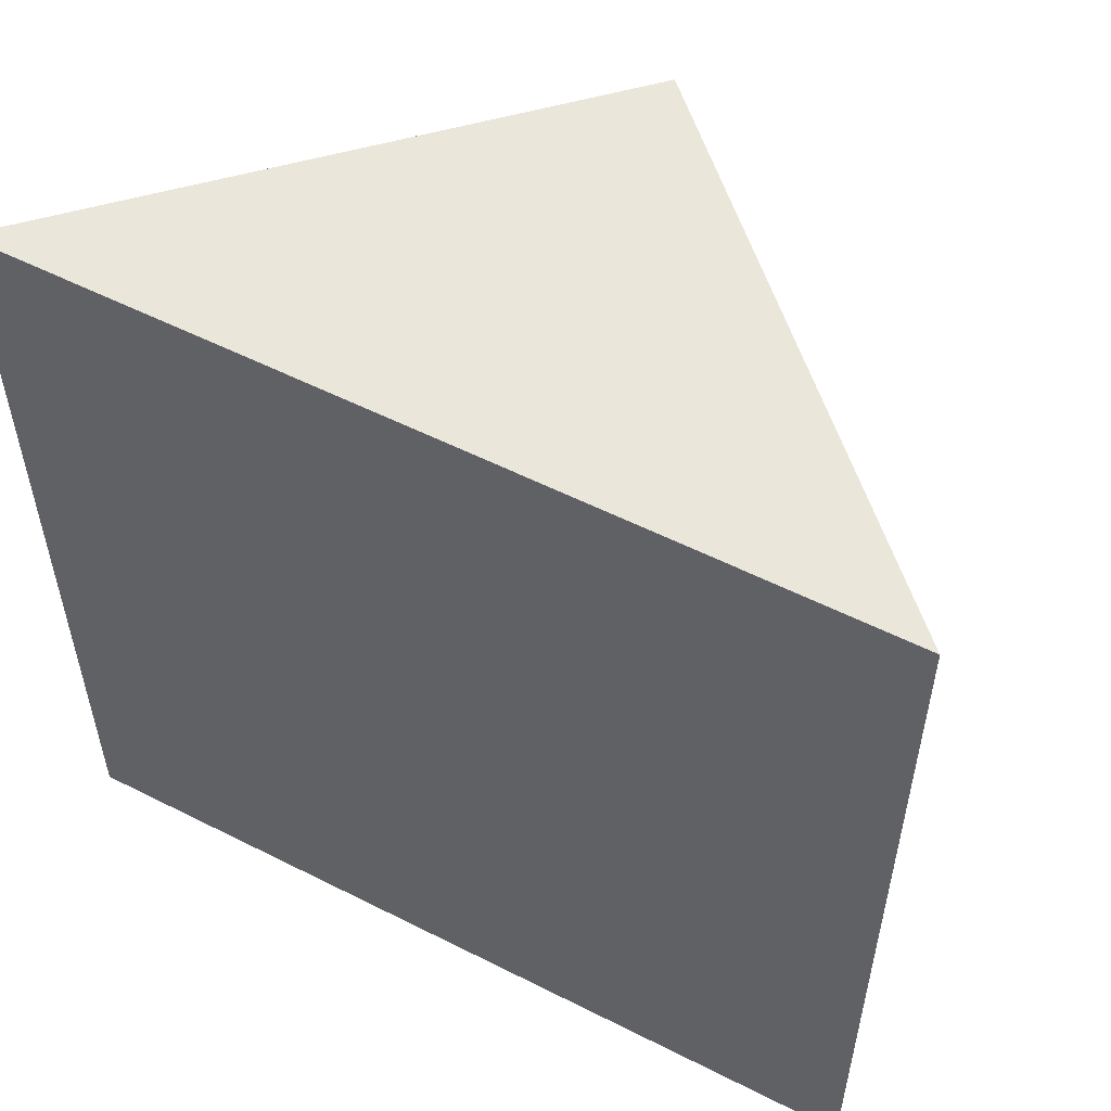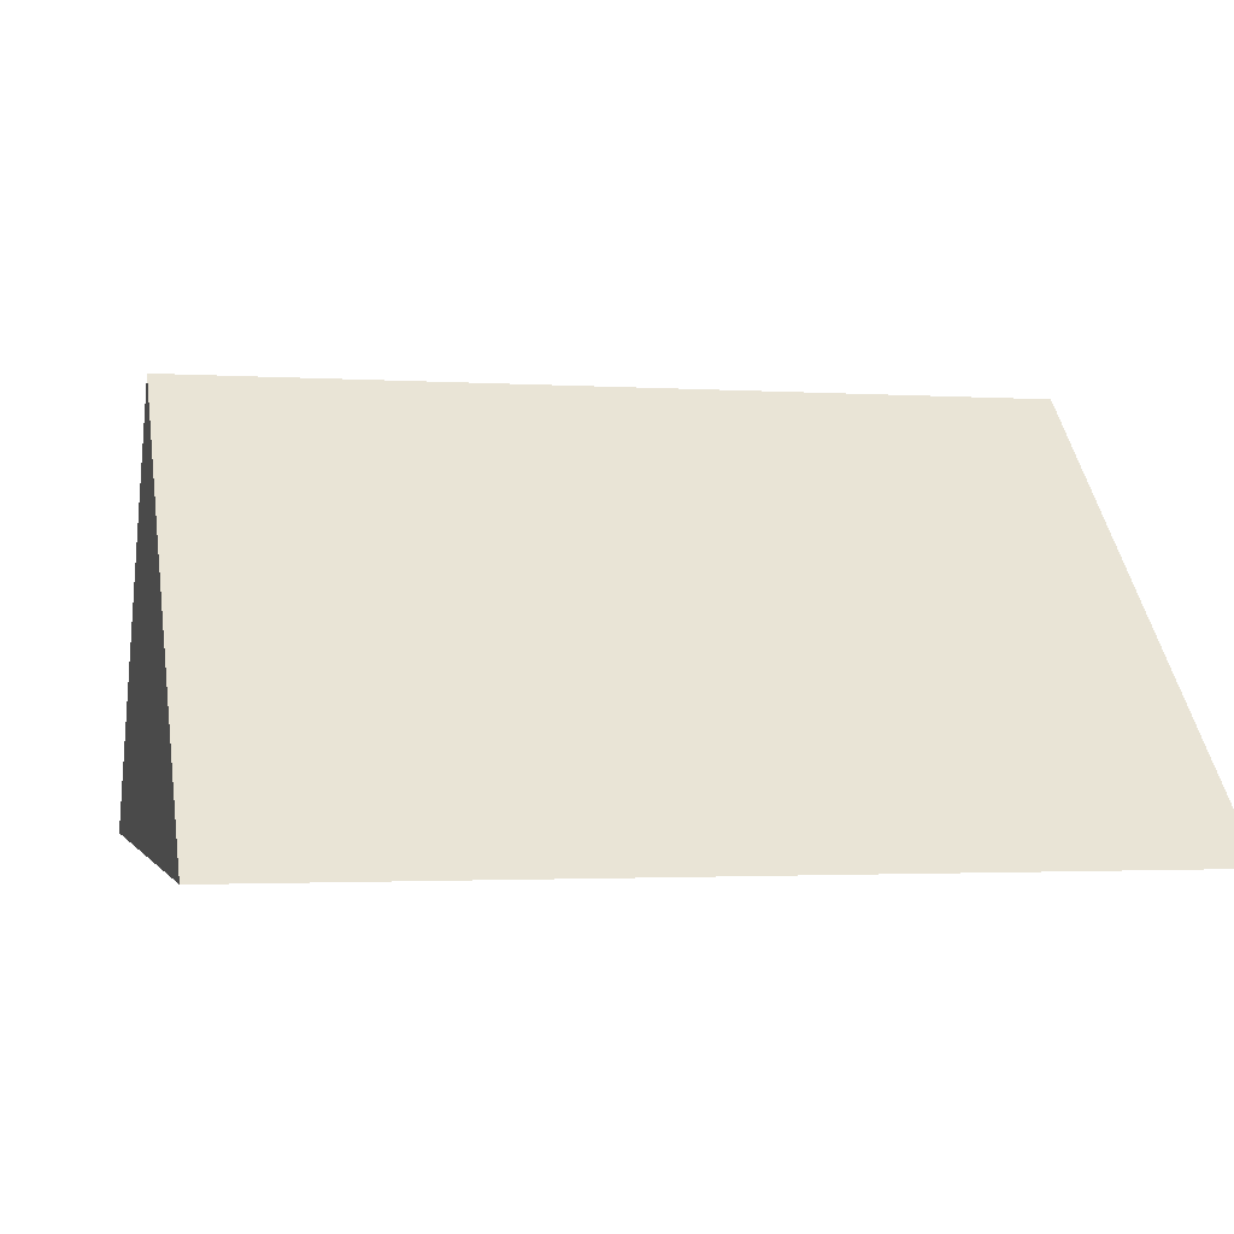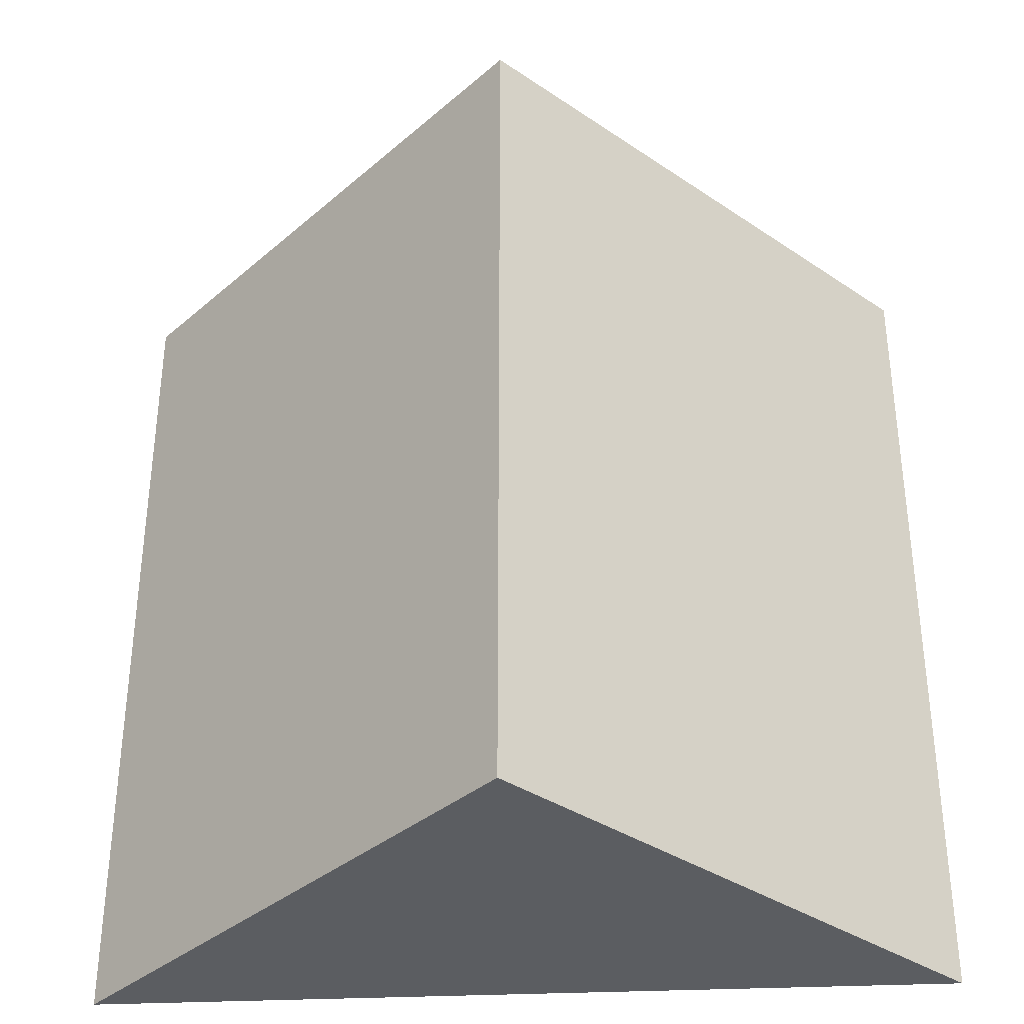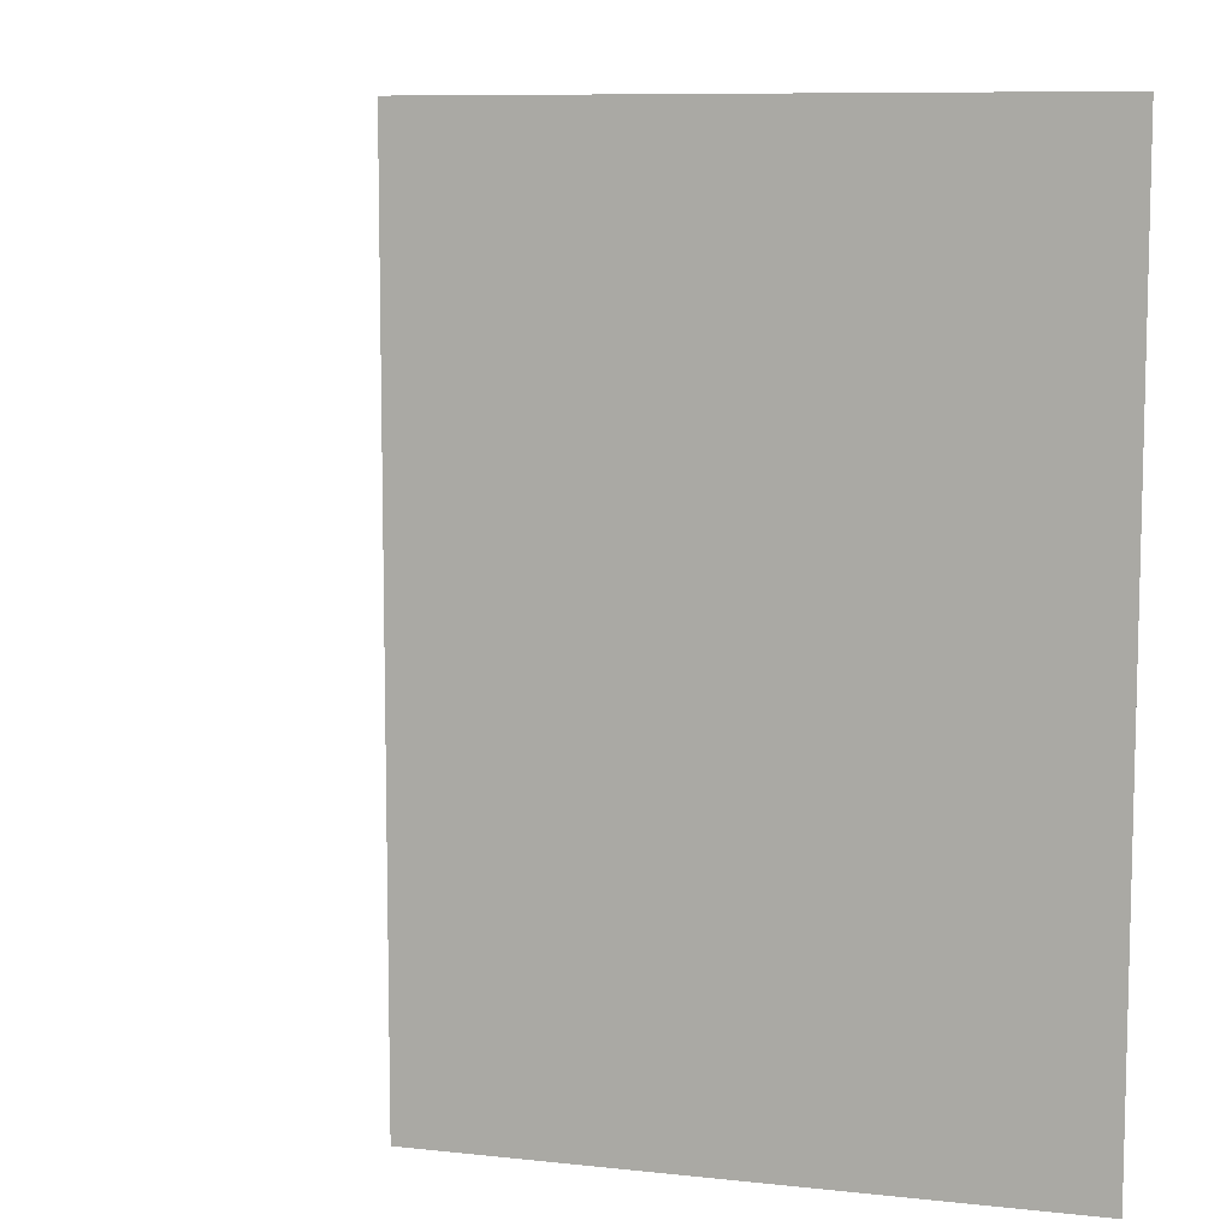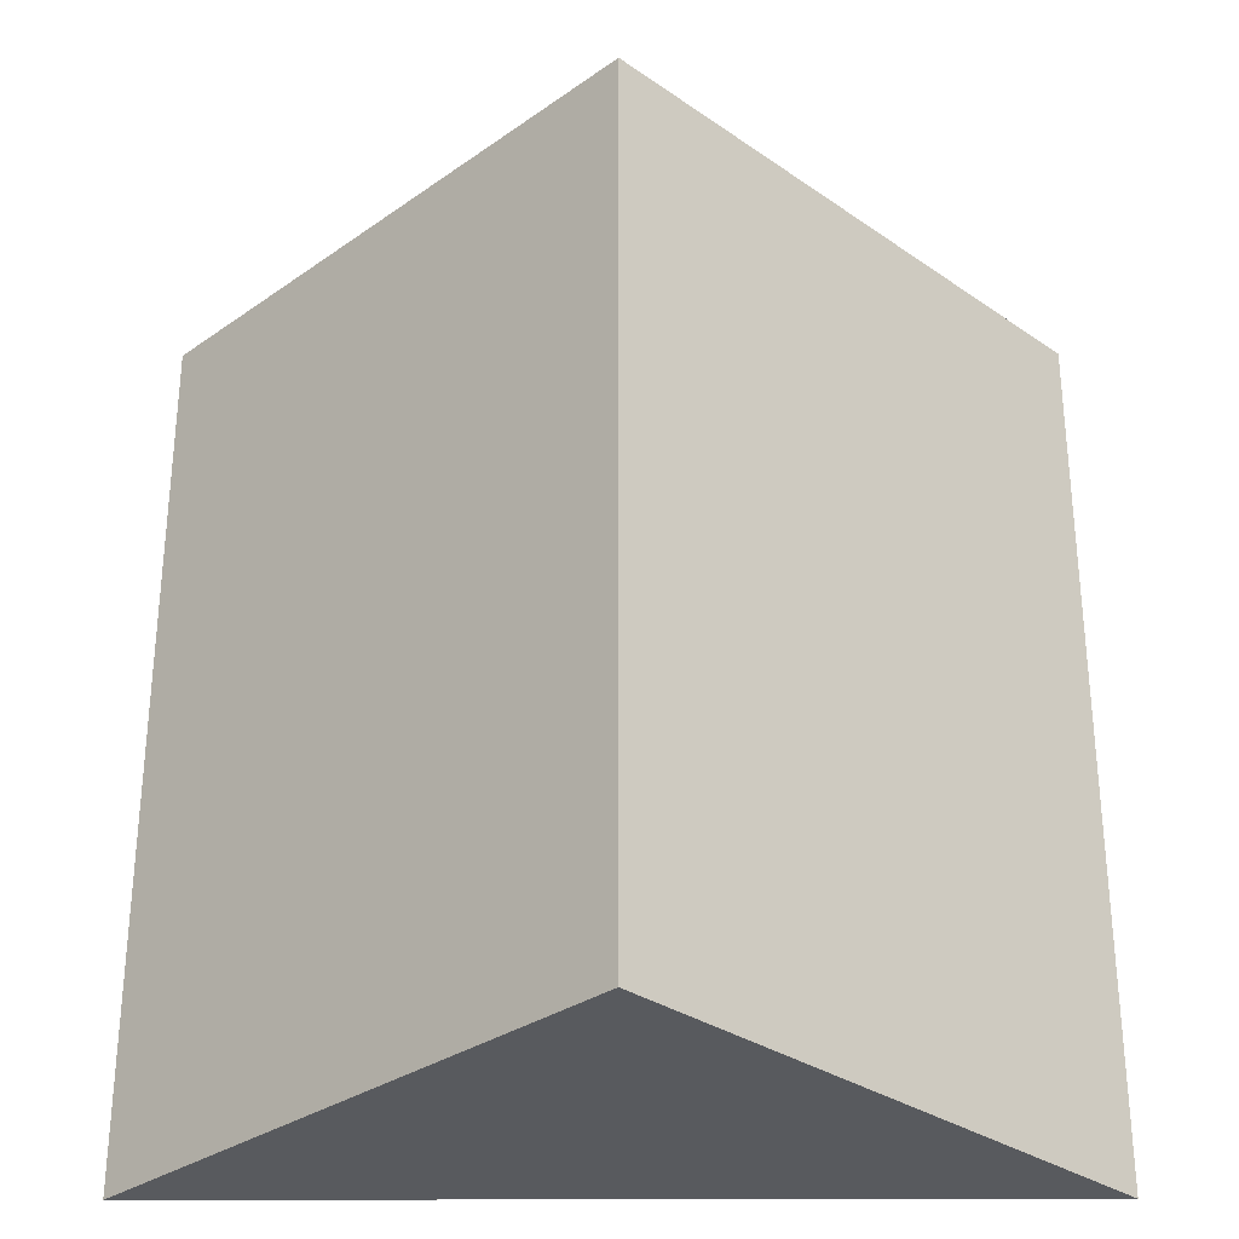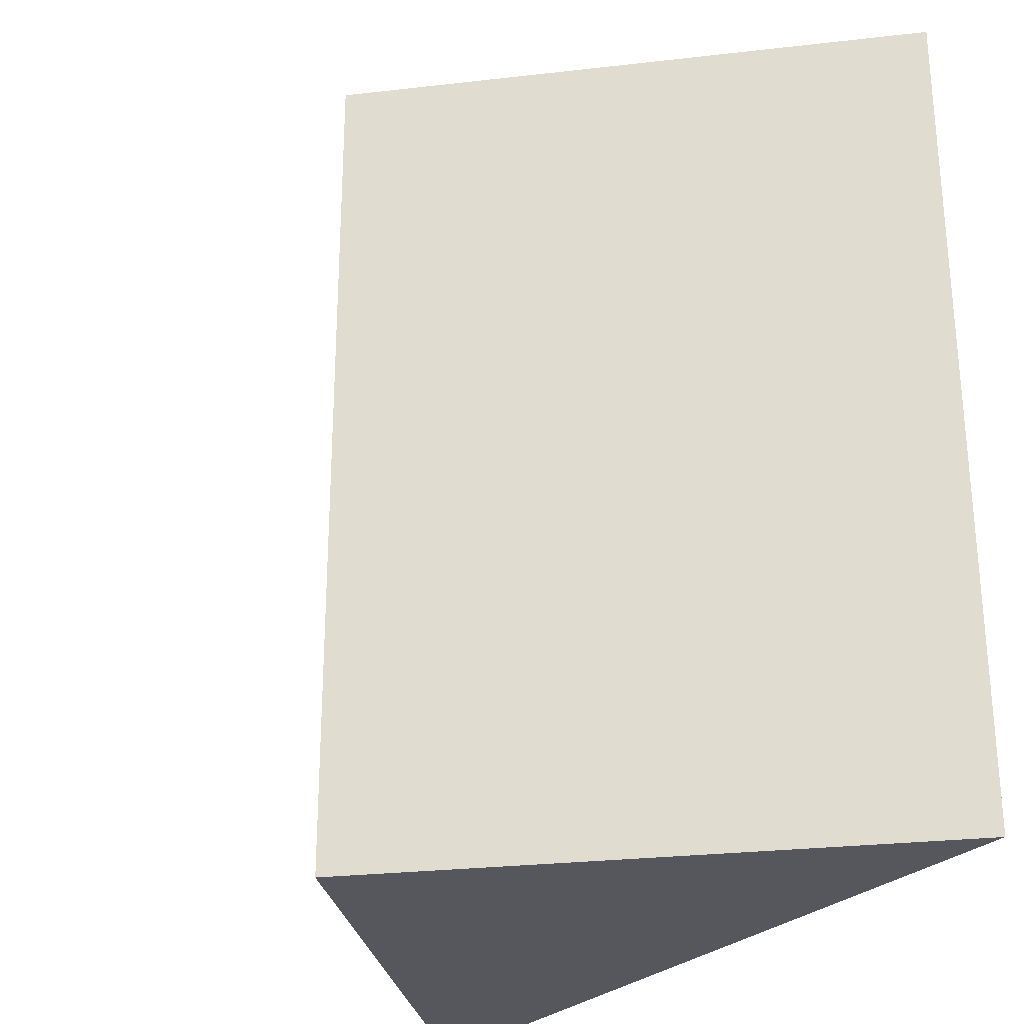
<metadata>
{"format":"obj","ext":"obj","renderer":"f3d","projection":"perspective","resolution":1024,"background":"white","views":[{"elev":54.9,"azim":-151.9,"up":"+Y"},{"elev":-2.0,"azim":76.6,"up":"+Z"},{"elev":-35.9,"azim":3.3,"up":"+Y"},{"elev":8.9,"azim":61.4,"up":"+Y"},{"elev":-31.1,"azim":0.2,"up":"+Y"},{"elev":-27.5,"azim":55.0,"up":"+Y"}]}
</metadata>
<code>
v 0 -0.001 34.75
v 0 70 34.75
v 34.75 10.41 7.105e-15
v 34.75 20.85 7.105e-15
v -34.75 51.43 7.105e-15
v -34.75 59.59 7.105e-15
v -33.51 70 7.105e-15
v 34.75 70 7.105e-15
v -34.75 70 7.105e-15
v 0 -0.001 0
v -31.79 -0.001 7.105e-15
v -34.75 -0.001 7.105e-15
v 34.75 -0.001 7.105e-15
v -34.75 49.14 7.105e-15
f 2 1 4
f 5 1 2
f 4 1 3
f 3 1 13
f 1 5 14
f 1 11 10
f 1 10 13
f 12 11 1
f 14 12 1
f 8 2 4
f 6 5 2
f 9 6 2
f 7 2 8
f 2 7 9
f 6 4 3
f 5 6 3
f 14 5 3
f 10 11 3
f 13 10 3
f 11 12 3
f 12 14 3
f 8 4 6
f 6 7 8
f 9 7 6

</code>
